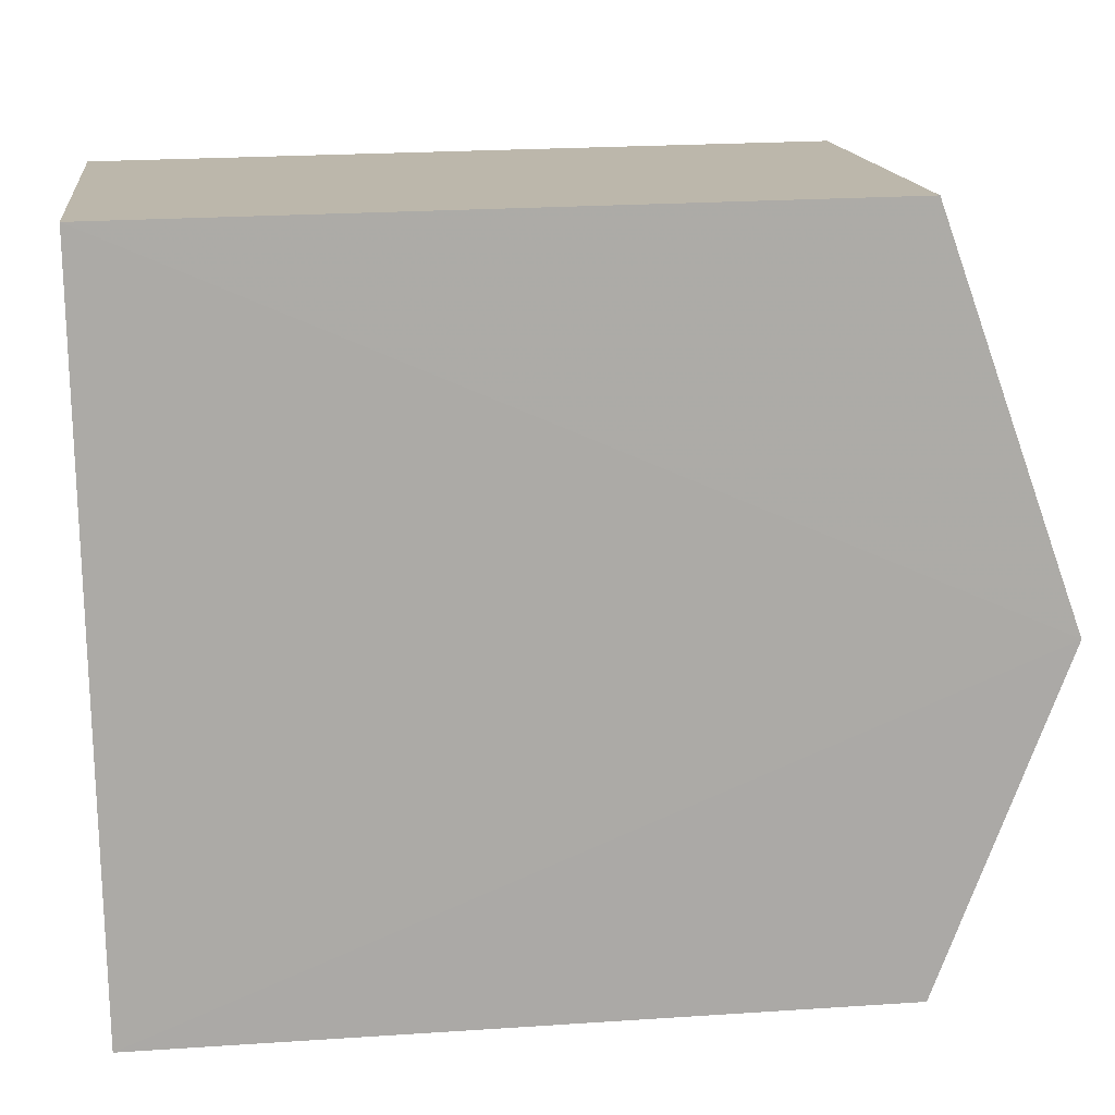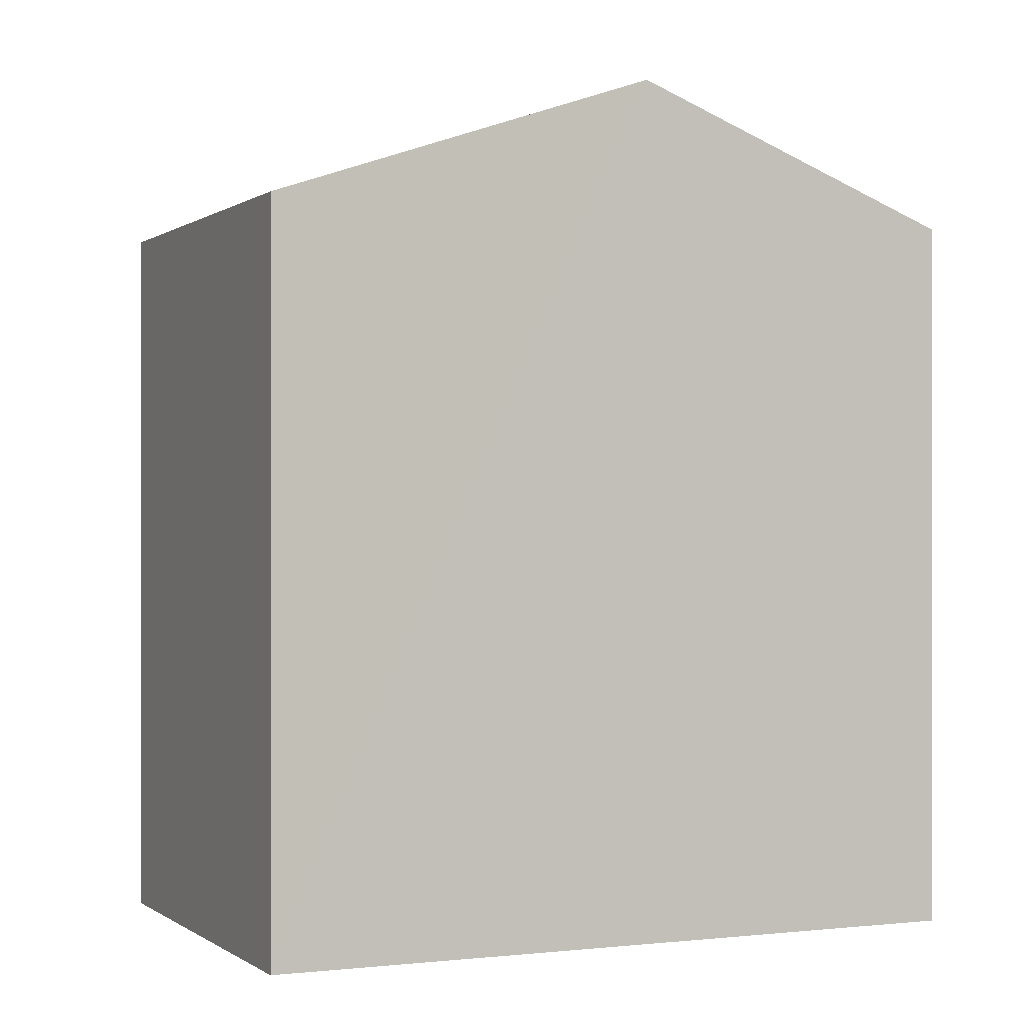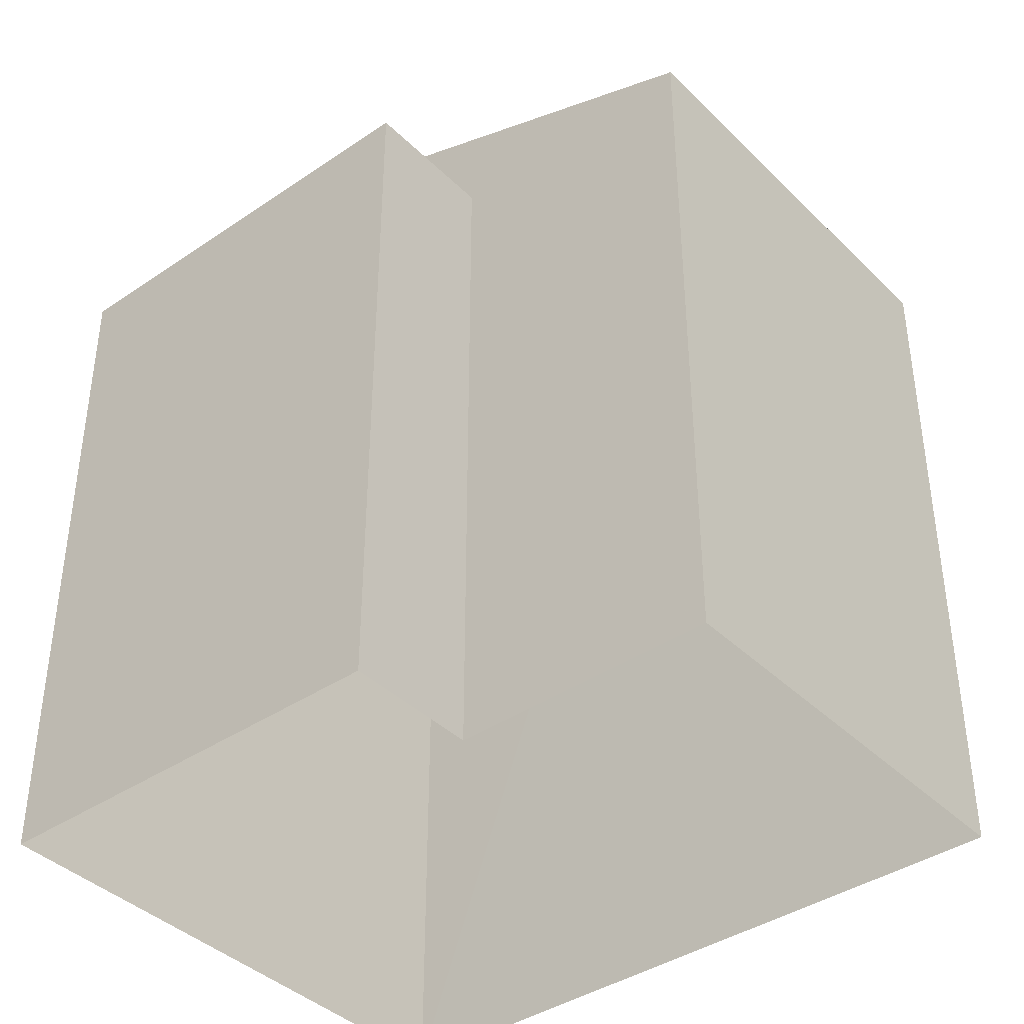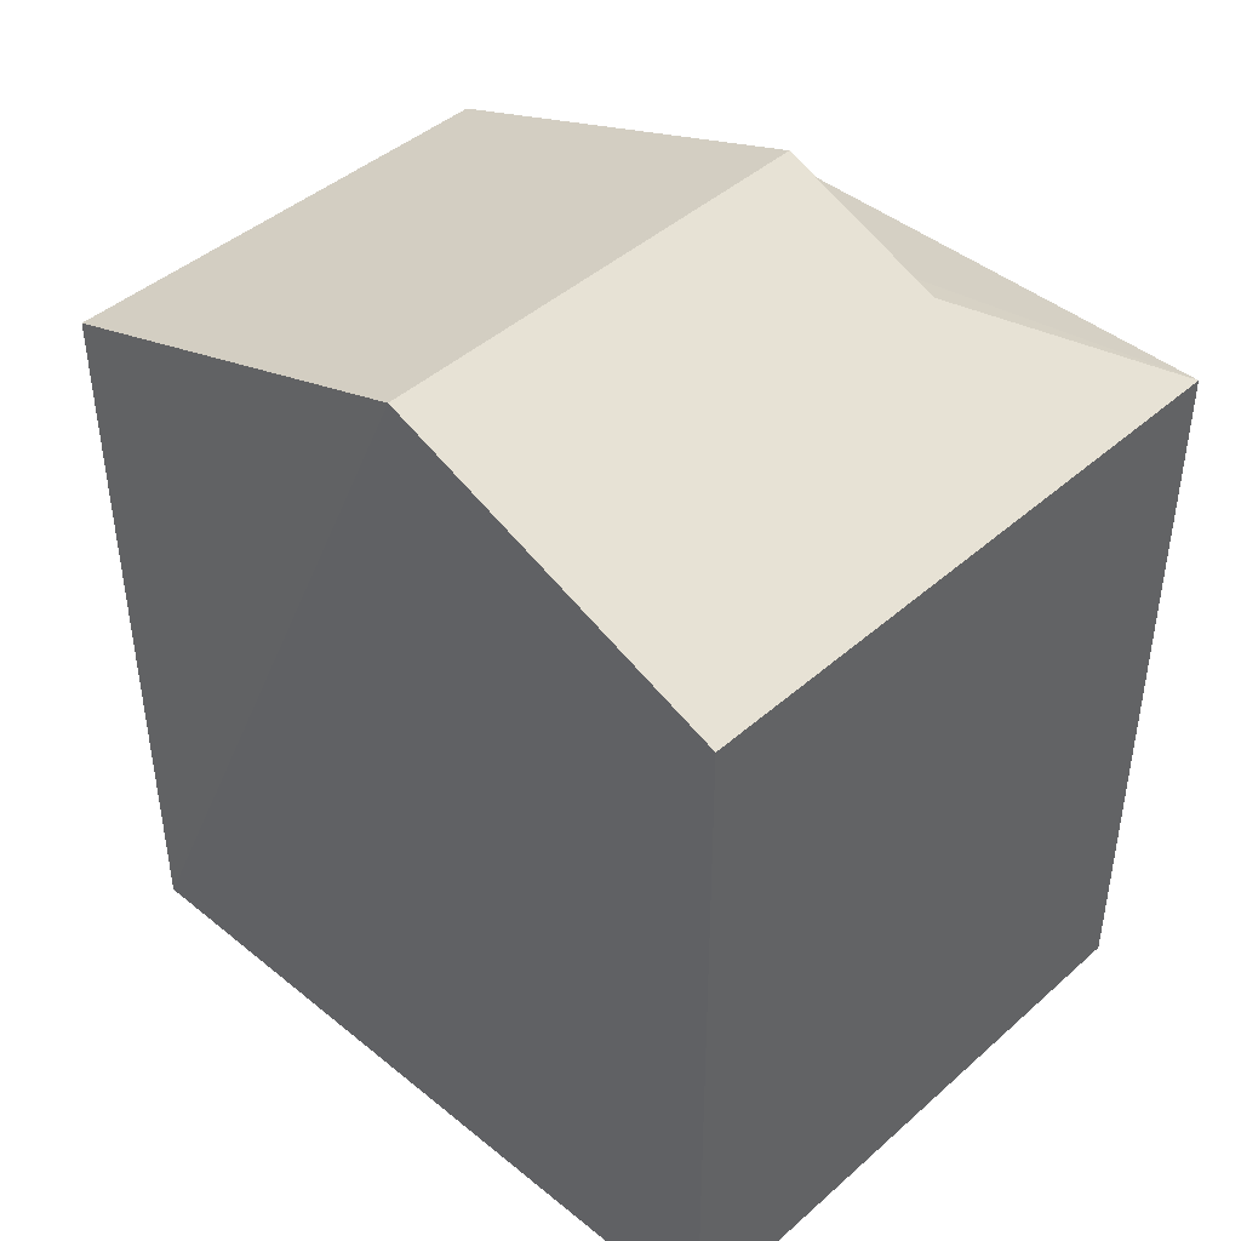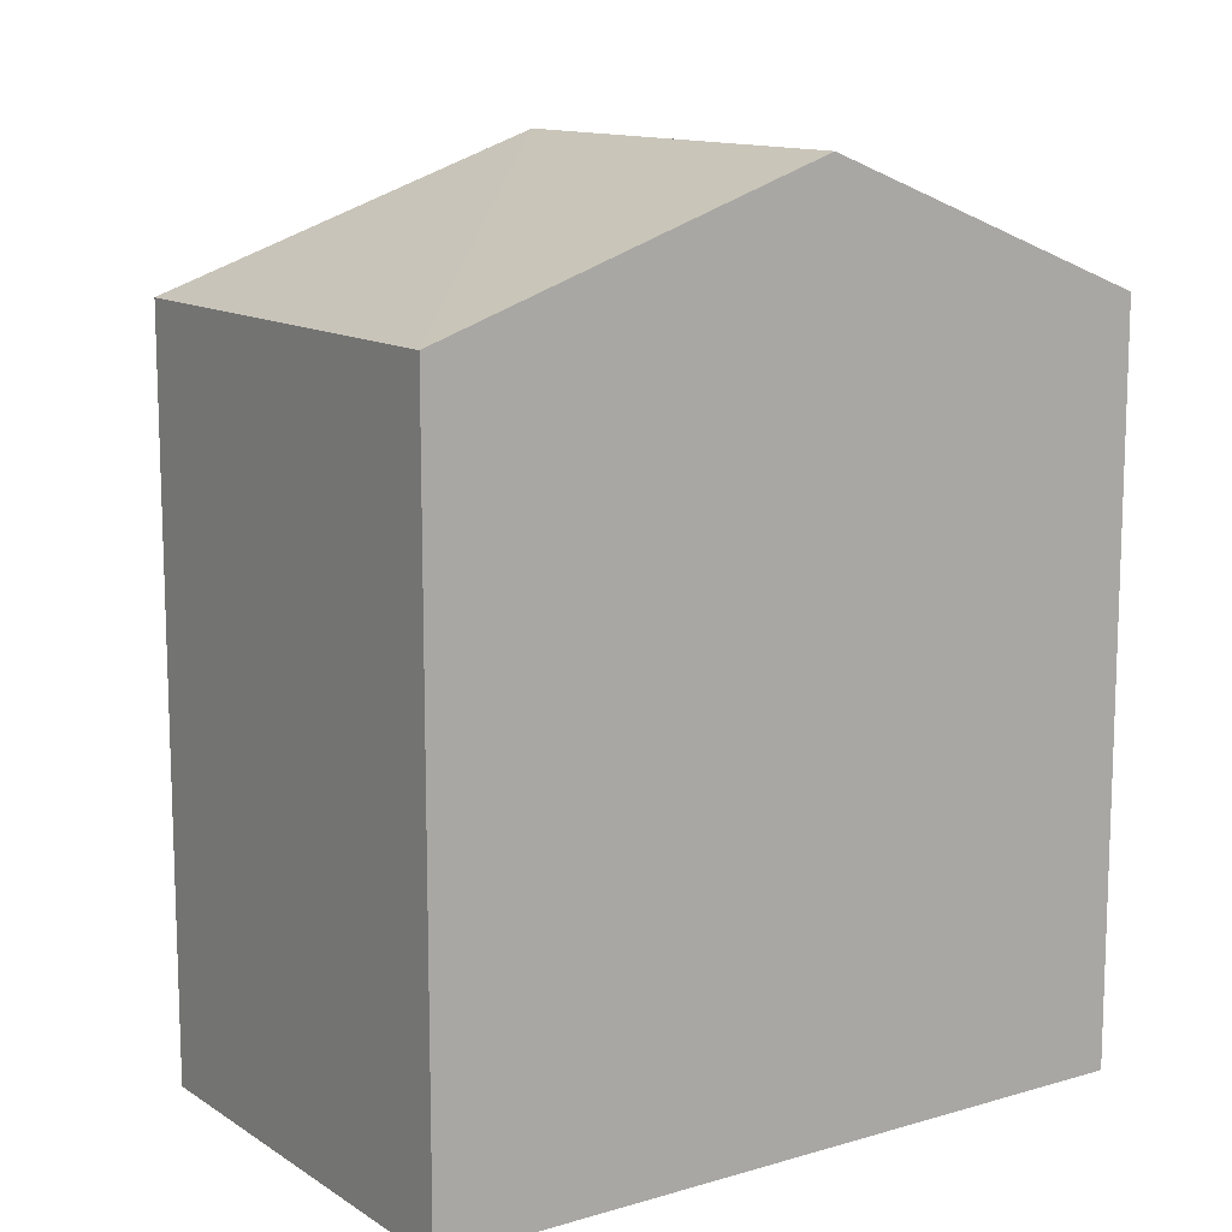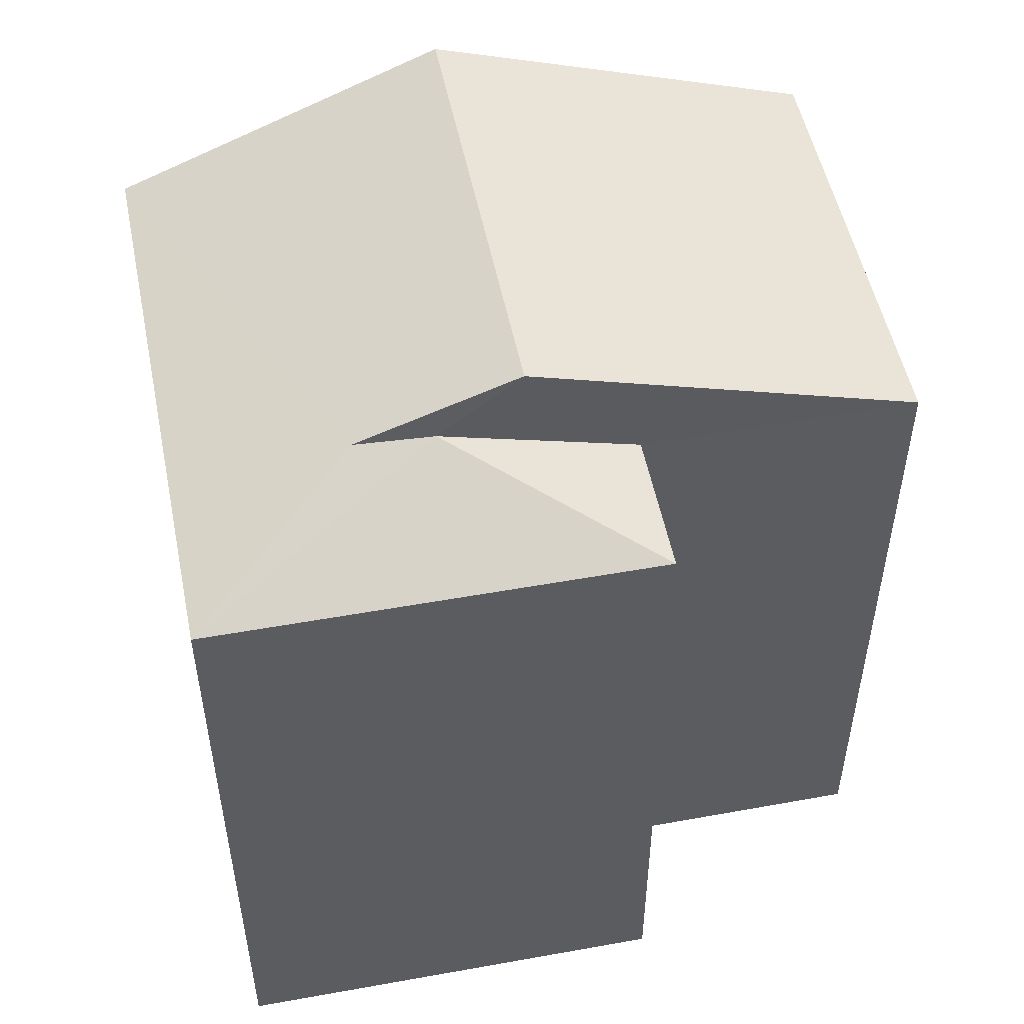
<metadata>
{"format":"obj","ext":"obj","renderer":"f3d","projection":"perspective","resolution":1024,"background":"white","views":[{"elev":23.0,"azim":-96.7,"up":"+Y"},{"elev":-0.1,"azim":-122.9,"up":"+Z"},{"elev":-39.8,"azim":121.1,"up":"+Z"},{"elev":43.6,"azim":-54.9,"up":"+Z"},{"elev":12.5,"azim":-133.1,"up":"+Z"},{"elev":51.9,"azim":69.9,"up":"+Z"}]}
</metadata>
<code>
v -3.727e+05 -1.053e+05 24.44
v -3.727e+05 -1.053e+05 24.44
v -3.727e+05 -1.053e+05 24.44
v -3.727e+05 -1.053e+05 24.44
v -3.727e+05 -1.053e+05 24.43
v -3.727e+05 -1.053e+05 24.43
v -3.727e+05 -1.053e+05 32.09
v -3.727e+05 -1.053e+05 32.7
v -3.727e+05 -1.053e+05 31.43
v -3.727e+05 -1.053e+05 31.43
v -3.727e+05 -1.053e+05 32.7
v -3.727e+05 -1.053e+05 31.42
v -3.727e+05 -1.053e+05 32.09
v -3.727e+05 -1.053e+05 31.42
v -3.727e+05 -1.053e+05 31.42
v -3.727e+05 -1.053e+05 31.42
f 1 2 3
f 2 4 3
f 3 5 6
f 3 4 5
f 7 8 9
f 9 10 7
f 11 8 7
f 12 13 14
f 13 10 14
f 13 7 10
f 11 15 16
f 8 11 16
f 10 4 2
f 10 9 4
f 7 13 11
f 3 6 12
f 13 12 11
f 11 12 15
f 12 6 15
f 10 2 1
f 14 10 1
f 16 5 8
f 5 4 8
f 4 9 8
f 15 6 5
f 16 15 5
f 3 14 1
f 3 12 14

</code>
